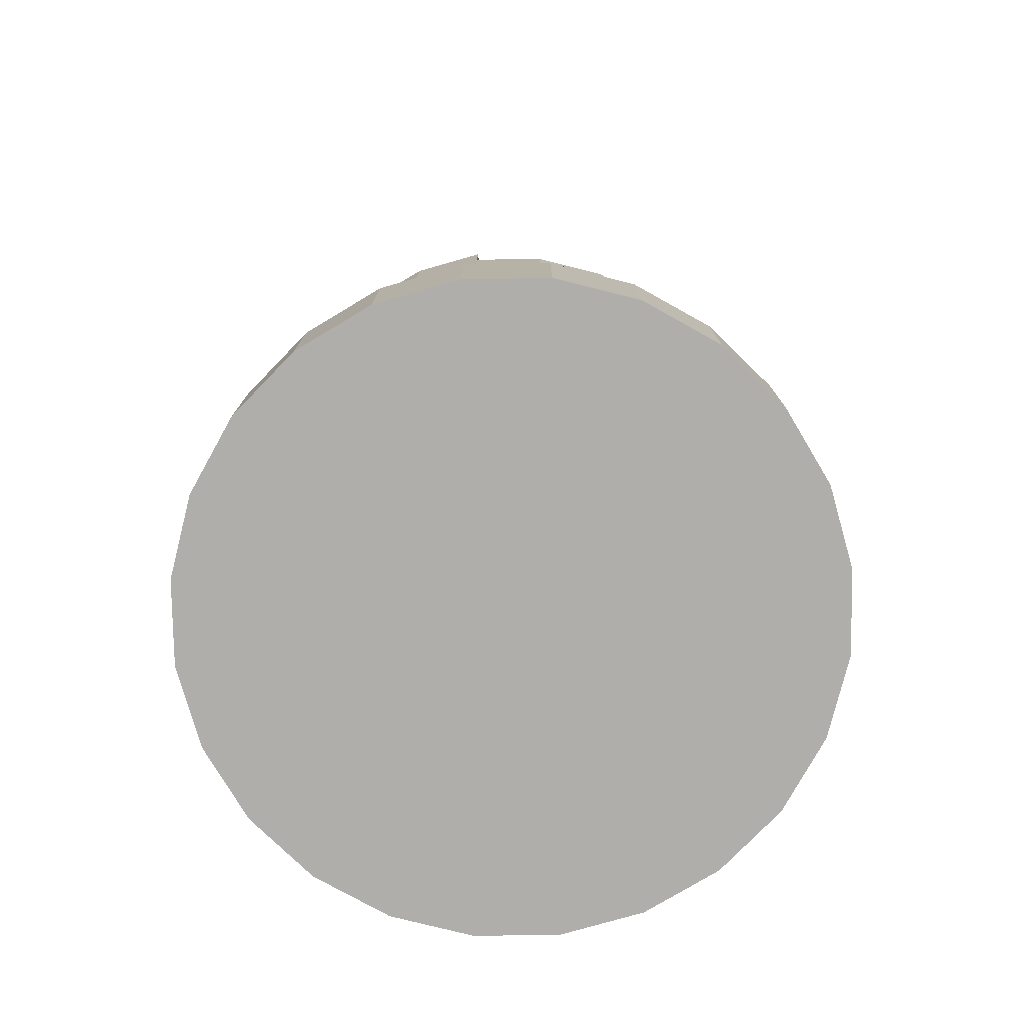
<metadata>
{"format":"obj","ext":"obj","renderer":"f3d","projection":"perspective","resolution":1024,"background":"white","views":[{"elev":-77.6,"azim":53.4,"up":"+Y"}]}
</metadata>
<code>
v 0.4101 0.1389 0.8354
v 0.4218 0.2222 0.7918
v 0.5 0.1389 0.8472
v 0.5 0.2222 0.8021
v 0.1646 0 0.5899
v 0.1646 0.1389 0.5899
v 0.1993 0 0.6736
v 0.1993 0.1389 0.6736
v 0.4101 0.1389 0.1646
v 0.5 0.1389 0.1528
v 0.4218 0.2222 0.2082
v 0.5 0.2222 0.1979
v 0.6736 0.1389 0.1993
v 0.7455 0.1389 0.2545
v 0.651 0.2222 0.2384
v 0.7136 0.2222 0.2864
v 0.4101 0 0.1646
v 0.5 0 0.1528
v 0.1528 0 0.5
v 0.1528 0.1389 0.5
v 0.6736 0.1389 0.8007
v 0.651 0.2222 0.7616
v 0.7455 0.1389 0.7455
v 0.7136 0.2222 0.7136
v 0.8007 0.1389 0.3264
v 0.8354 0.1389 0.4101
v 0.7616 0.2222 0.349
v 0.7918 0.2222 0.4218
v 0.2545 0 0.7455
v 0.2545 0.1389 0.7455
v 0.3264 0 0.8007
v 0.3264 0.1389 0.8007
v 0.1993 0.1389 0.3264
v 0.2384 0.2222 0.349
v 0.1646 0.1389 0.4101
v 0.2082 0.2222 0.4218
v 0.2082 0.2222 0.5782
v 0.2384 0.2222 0.651
v 0.4101 0 0.8354
v 0.6736 0 0.1993
v 0.7455 0 0.2545
v 0.8472 0.1389 0.5
v 0.8021 0.2222 0.5
v 0.2864 0.2222 0.7136
v 0.5899 0.1389 0.1646
v 0.5782 0.2222 0.2082
v 0.8007 0.1389 0.6736
v 0.8007 0 0.6736
v 0.7455 0 0.7455
v 0.8354 0 0.4101
v 0.8472 0 0.5
v 0.5899 0 0.1646
v 0.1979 0.2222 0.5
v 0.2545 0 0.2545
v 0.2545 0.1389 0.2545
v 0.1993 0 0.3264
v 0.8354 0.1389 0.5899
v 0.8354 0 0.5899
v 0.3264 0 0.1993
v 0.3264 0.1389 0.1993
v 0.2864 0.2222 0.2864
v 0.349 0.2222 0.2384
v 0.8007 0 0.3264
v 0.349 0.2222 0.7616
v 0.7918 0.2222 0.5782
v 0.7616 0.2222 0.651
v 0.1646 0 0.4101
v 0.5 0 0.8472
v 0.5899 0 0.8354
v 0.5899 0.1389 0.8354
v 0.6736 0 0.8007
v 0.5782 0.2222 0.7918
v 0.2864 0.3472 0.2864
v 0.349 0.3472 0.2384
v 0.2864 0.4167 0.2864
v 0.349 0.4167 0.2384
v 0.5798 0.7222 0.6383
v 0.5918 0.7778 0.659
v 0.6129 0.7222 0.6129
v 0.6298 0.7778 0.6298
v 0.6542 0.7222 0.5413
v 0.6383 0.7222 0.5798
v 0.6774 0.7778 0.5475
v 0.659 0.7778 0.5918
v 0.6774 0.7778 0.4525
v 0.6542 0.7222 0.4587
v 0.6836 0.7778 0.5
v 0.6597 0.7222 0.5
v 0.5 0.7222 0.3403
v 0.5413 0.7222 0.3458
v 0.5 0.7778 0.3164
v 0.5475 0.7778 0.3226
v 0.5367 1 0.5
v 0.5355 1 0.5095
v 0.4218 0.3472 0.2082
v 0.5 0.3472 0.1979
v 0.4218 0.4167 0.2082
v 0.5 0.4167 0.1979
v 0.349 0.3472 0.7616
v 0.349 0.4167 0.7616
v 0.4218 0.3472 0.7918
v 0.4218 0.4167 0.7918
v 0.651 0.3472 0.2384
v 0.7136 0.3472 0.2864
v 0.651 0.4167 0.2384
v 0.7136 0.4167 0.2864
v 0.3871 0.7222 0.3871
v 0.4202 0.7222 0.3617
v 0.3702 0.7778 0.3702
v 0.4082 0.7778 0.341
v 0.7616 0.3472 0.349
v 0.7918 0.3472 0.4218
v 0.7616 0.4167 0.349
v 0.7918 0.4167 0.4218
v 0.1979 0.3472 0.5
v 0.1979 0.4167 0.5
v 0.2082 0.3472 0.5782
v 0.2082 0.4167 0.5782
v 0.8021 0.4167 0.5
v 0.8021 0.3472 0.5
v 0.2082 0.3472 0.4218
v 0.2082 0.4167 0.4218
v 0.7918 0.3472 0.5782
v 0.7918 0.4167 0.5782
v 0.5 0.3472 0.8021
v 0.5 0.4167 0.8021
v 0.5782 0.3472 0.2082
v 0.5782 0.4167 0.2082
v 0.651 0.3472 0.7616
v 0.651 0.4167 0.7616
v 0.7136 0.3472 0.7136
v 0.7136 0.4167 0.7136
v 0.2384 0.3472 0.651
v 0.2384 0.4167 0.651
v 0.2864 0.3472 0.7136
v 0.2864 0.4167 0.7136
v 0.474 1 0.474
v 0.4816 1 0.4682
v 0.5782 0.3472 0.7918
v 0.5782 0.4167 0.7918
v 0.7616 0.4167 0.651
v 0.7616 0.3472 0.651
v 0.5184 1 0.5318
v 0.526 1 0.526
v 0.2384 0.3472 0.349
v 0.2384 0.4167 0.349
v 0.4525 0.7778 0.3226
v 0.4905 1 0.4645
v 0.5 0.7778 0.6836
v 0.5 1 0.5367
v 0.5475 0.7778 0.6774
v 0.5095 1 0.5355
v 0.3403 0.7222 0.5
v 0.3164 0.7778 0.5
v 0.3458 0.7222 0.5413
v 0.3226 0.7778 0.5475
v 0.5 1 0.4633
v 0.659 0.7778 0.4082
v 0.6383 0.7222 0.4202
v 0.5095 1 0.4645
v 0.3617 0.7222 0.5798
v 0.341 0.7778 0.5918
v 0.3702 0.7778 0.6298
v 0.474 1 0.526
v 0.4082 0.7778 0.659
v 0.4816 1 0.5318
v 0.4633 1 0.5
v 0.4645 1 0.5095
v 0.4525 0.7778 0.6774
v 0.4905 1 0.5355
v 0.4682 1 0.5184
v 0.6298 0.7778 0.3702
v 0.526 1 0.474
v 0.5318 1 0.4816
v 0.341 0.7778 0.4082
v 0.4682 1 0.4816
v 0.3226 0.7778 0.4525
v 0.4645 1 0.4905
v 0.5798 0.7222 0.3617
v 0.6129 0.7222 0.3871
v 0.5918 0.7778 0.341
v 0.3871 0.7222 0.6129
v 0.4202 0.7222 0.6383
v 0.5 0.7222 0.6597
v 0.5413 0.7222 0.6542
v 0.4587 0.7222 0.6542
v 0.4587 0.7222 0.3458
v 0.3458 0.7222 0.4587
v 0.5355 1 0.4905
v 0.5318 1 0.5184
v 0.5184 1 0.4682
v 0.3617 0.7222 0.4202
v 0.3845 0.5556 0.3
v 0.3845 0.6944 0.3
v 0.4402 0.5556 0.2769
v 0.4402 0.6944 0.2769
v 0.5 0.625 0.8021
v 0.5782 0.6944 0.7918
v 0.5 0.6944 0.8021
v 0.6155 0.5556 0.7
v 0.6633 0.5556 0.6633
v 0.6155 0.6944 0.7
v 0.6633 0.625 0.6633
v 0.6633 0.6944 0.6633
v 0.5598 0.5556 0.2769
v 0.5598 0.625 0.2769
v 0.6155 0.5556 0.3
v 0.6155 0.625 0.3
v 0.731 0.625 0.5
v 0.731 0.6944 0.5
v 0.8021 0.625 0.5
v 0.8021 0.6944 0.5
v 0.7136 0.6944 0.7136
v 0.7136 0.625 0.7136
v 0.5 0.6944 0.1979
v 0.5 0.625 0.1979
v 0.5 0.6944 0.269
v 0.5 0.625 0.269
v 0.7918 0.625 0.5782
v 0.7616 0.625 0.651
v 0.7231 0.625 0.5598
v 0.7 0.625 0.6155
v 0.4402 0.5556 0.7231
v 0.5 0.5556 0.731
v 0.4402 0.625 0.7231
v 0.5 0.625 0.731
v 0.7918 0.6944 0.4218
v 0.3367 0.625 0.3367
v 0.3 0.625 0.3845
v 0.2864 0.625 0.2864
v 0.2769 0.625 0.4402
v 0.2384 0.625 0.349
v 0.269 0.625 0.5
v 0.1979 0.625 0.5
v 0.2082 0.625 0.4218
v 0.7231 0.5556 0.4402
v 0.7231 0.6944 0.4402
v 0.731 0.5556 0.5
v 0.5 0.5556 0.3403
v 0.5413 0.5556 0.3458
v 0.5598 0.5556 0.7231
v 0.5598 0.6944 0.7231
v 0.651 0.625 0.2384
v 0.7136 0.625 0.2864
v 0.5782 0.625 0.2082
v 0.3617 0.5556 0.4202
v 0.3458 0.5556 0.4587
v 0.3403 0.5556 0.5
v 0.3458 0.5556 0.5413
v 0.269 0.6944 0.5
v 0.2769 0.6944 0.5598
v 0.269 0.5556 0.5
v 0.2769 0.5556 0.5598
v 0.3367 0.5556 0.6633
v 0.3845 0.5556 0.7
v 0.3367 0.625 0.6633
v 0.3845 0.625 0.7
v 0.3367 0.5556 0.3367
v 0.3367 0.6944 0.3367
v 0.651 0.6944 0.7616
v 0.7231 0.5556 0.5598
v 0.7 0.5556 0.6155
v 0.1979 0.6944 0.5
v 0.2082 0.6944 0.5782
v 0.3367 0.6944 0.6633
v 0.2864 0.6944 0.7136
v 0.3 0.6944 0.6155
v 0.2384 0.6944 0.651
v 0.2864 0.625 0.7136
v 0.6633 0.5556 0.3367
v 0.6633 0.625 0.3367
v 0.6542 0.5556 0.4587
v 0.6597 0.5556 0.5
v 0.6383 0.5556 0.4202
v 0.6129 0.5556 0.3871
v 0.5798 0.5556 0.3617
v 0.5 0.5556 0.269
v 0.4587 0.5556 0.3458
v 0.4202 0.5556 0.3617
v 0.3871 0.5556 0.3871
v 0.3617 0.5556 0.5798
v 0.3871 0.5556 0.6129
v 0.4202 0.5556 0.6383
v 0.4587 0.5556 0.6542
v 0.5 0.5556 0.6597
v 0.5413 0.5556 0.6542
v 0.5798 0.5556 0.6383
v 0.6129 0.5556 0.6129
v 0.6383 0.5556 0.5798
v 0.6542 0.5556 0.5413
v 0.7 0.5556 0.3845
v 0.3 0.5556 0.3845
v 0.3 0.5556 0.6155
v 0.2769 0.5556 0.4402
v 0.7616 0.6944 0.349
v 0.7136 0.6944 0.2864
v 0.7 0.6944 0.3845
v 0.6633 0.6944 0.3367
v 0.4218 0.6944 0.2082
v 0.349 0.6944 0.2384
v 0.2864 0.6944 0.2864
v 0.5 0.6944 0.731
v 0.349 0.625 0.7616
v 0.4218 0.625 0.7918
g towerRound_sampleD
f 3 2 1
f 2 3 4
f 7 6 5
f 6 7 8
f 11 10 9
f 10 11 12
f 15 14 13
f 14 15 16
f 9 18 17
f 18 9 10
f 5 20 19
f 20 5 6
f 23 22 21
f 22 23 24
f 27 26 25
f 26 27 28
f 31 30 29
f 30 31 32
f 35 34 33
f 34 35 36
f 6 38 37
f 38 6 8
f 39 32 31
f 32 39 1
f 13 41 40
f 41 13 14
f 28 42 26
f 42 28 43
f 8 44 38
f 44 8 30
f 12 45 10
f 45 12 46
f 23 48 47
f 48 23 49
f 42 50 26
f 50 42 51
f 10 52 18
f 52 10 45
f 20 36 35
f 36 20 53
f 56 55 54
f 55 56 33
f 47 58 57
f 58 47 48
f 45 40 52
f 40 45 13
f 60 17 59
f 17 60 9
f 61 60 55
f 60 61 62
f 25 41 14
f 41 25 63
f 62 9 60
f 9 62 11
f 16 25 14
f 25 16 27
f 29 8 7
f 8 29 30
f 6 53 20
f 53 6 37
f 32 44 30
f 44 32 64
f 46 13 45
f 13 46 15
f 66 57 65
f 57 66 47
f 33 61 55
f 61 33 34
f 24 47 66
f 47 24 23
f 1 64 32
f 64 1 2
f 67 33 56
f 33 67 35
f 69 3 68
f 3 69 70
f 57 51 42
f 51 57 58
f 58 50 51
f 50 58 48
f 50 48 63
f 63 48 49
f 63 49 41
f 41 49 71
f 41 71 40
f 40 71 69
f 40 69 52
f 52 69 18
f 18 69 68
f 18 68 39
f 18 39 17
f 17 39 31
f 17 31 59
f 59 31 29
f 59 29 54
f 54 29 7
f 54 7 56
f 56 7 5
f 56 5 67
f 67 5 19
f 19 35 67
f 35 19 20
f 26 63 25
f 63 26 50
f 21 72 70
f 72 21 22
f 55 59 54
f 59 55 60
f 68 1 39
f 1 68 3
f 70 4 3
f 4 70 72
f 65 42 43
f 42 65 57
f 49 21 71
f 21 49 23
f 71 70 69
f 70 71 21
f 75 74 73
f 74 75 76
f 79 78 77
f 78 79 80
f 83 82 81
f 82 83 84
f 87 86 85
f 86 87 88
f 91 90 89
f 90 91 92
f 93 83 87
f 83 93 94
f 97 96 95
f 96 97 98
f 101 100 99
f 100 101 102
f 105 104 103
f 104 105 106
f 109 108 107
f 108 109 110
f 113 112 111
f 112 113 114
f 117 116 115
f 116 117 118
f 119 112 114
f 112 119 120
f 76 95 74
f 95 76 97
f 115 122 121
f 122 115 116
f 119 123 120
f 123 119 124
f 125 102 101
f 102 125 126
f 128 103 127
f 103 128 105
f 131 130 129
f 130 131 132
f 135 134 133
f 134 135 136
f 99 136 135
f 136 99 100
f 137 110 109
f 110 137 138
f 129 140 139
f 140 129 130
f 141 123 124
f 123 141 142
f 80 143 78
f 143 80 144
f 121 146 145
f 146 121 122
f 145 75 73
f 75 145 146
f 98 127 96
f 127 98 128
f 133 118 117
f 118 133 134
f 139 126 125
f 126 139 140
f 106 111 104
f 111 106 113
f 132 142 141
f 142 132 131
f 138 147 110
f 147 138 148
f 151 150 149
f 150 151 152
f 155 154 153
f 154 155 156
f 148 91 147
f 91 148 157
f 85 159 158
f 159 85 86
f 157 92 91
f 92 157 160
f 161 156 155
f 156 161 162
f 165 164 163
f 164 165 166
f 154 168 167
f 168 154 156
f 169 166 165
f 166 169 170
f 162 164 171
f 164 162 163
f 173 158 172
f 158 173 174
f 177 176 175
f 176 177 178
f 181 180 179
f 180 181 172
f 183 163 182
f 163 183 165
f 185 149 184
f 149 185 151
f 84 79 82
f 79 84 80
f 186 165 183
f 165 186 169
f 147 89 187
f 89 147 91
f 188 154 177
f 154 188 153
f 182 162 161
f 162 182 163
f 189 87 85
f 87 189 93
f 189 94 93
f 94 189 174
f 94 174 190
f 190 174 144
f 144 174 173
f 144 173 191
f 144 191 143
f 143 191 160
f 143 160 152
f 152 160 157
f 152 157 150
f 150 157 170
f 170 157 148
f 170 148 138
f 170 138 166
f 166 138 137
f 166 137 164
f 164 137 176
f 164 176 171
f 171 176 168
f 168 176 178
f 168 178 167
f 160 181 92
f 181 160 191
f 192 177 175
f 177 192 188
f 175 137 109
f 137 175 176
f 92 179 90
f 179 92 181
f 184 169 186
f 169 184 149
f 149 170 169
f 170 149 150
f 83 88 87
f 88 83 81
f 77 151 185
f 151 77 78
f 190 83 94
f 83 190 84
f 158 180 172
f 180 158 159
f 110 187 108
f 187 110 147
f 107 175 109
f 175 107 192
f 78 152 151
f 152 78 143
f 191 172 181
f 172 191 173
f 174 85 158
f 85 174 189
f 144 84 190
f 84 144 80
f 154 178 177
f 178 154 167
f 156 171 168
f 171 156 162
f 37 115 53
f 115 37 117
f 111 16 104
f 16 111 27
f 73 62 61
f 62 73 74
f 74 11 62
f 11 74 95
f 4 101 2
f 101 4 125
f 38 117 37
f 117 38 133
f 131 66 142
f 66 131 24
f 2 99 64
f 99 2 101
f 44 133 38
f 133 44 135
f 95 12 11
f 12 95 96
f 64 135 44
f 135 64 99
f 36 145 34
f 145 36 121
f 96 46 12
f 46 96 127
f 24 129 22
f 129 24 131
f 22 139 72
f 139 22 129
f 123 43 120
f 43 123 65
f 103 16 15
f 16 103 104
f 34 73 61
f 73 34 145
f 142 65 123
f 65 142 66
f 72 125 4
f 125 72 139
f 120 28 112
f 28 120 43
f 127 15 46
f 15 127 103
f 53 121 36
f 121 53 115
f 112 27 111
f 27 112 28
f 195 194 193
f 194 195 196
f 193 194 195
f 196 195 194
f 140 197 126
f 197 140 198
f 197 198 199
f 126 197 140
f 198 140 197
f 199 198 197
f 202 201 200
f 201 202 203
f 203 202 204
f 200 201 202
f 203 202 201
f 204 202 203
f 77 78 79
f 80 79 78
f 207 206 205
f 206 207 208
f 205 206 207
f 208 207 206
f 211 210 209
f 210 211 212
f 209 210 211
f 212 211 210
f 213 203 204
f 203 213 214
f 204 203 213
f 214 213 203
f 217 216 215
f 216 217 218
f 215 216 217
f 218 217 216
f 81 82 83
f 84 83 82
f 85 86 87
f 88 87 86
f 209 219 211
f 219 209 220
f 220 209 214
f 214 209 221
f 214 221 222
f 214 222 203
f 211 219 209
f 220 209 219
f 214 209 220
f 221 209 214
f 222 221 214
f 203 222 214
f 225 224 223
f 224 225 226
f 223 224 225
f 226 225 224
f 212 114 227
f 114 212 119
f 119 212 211
f 227 114 212
f 119 212 114
f 211 212 119
f 230 229 228
f 229 230 231
f 231 230 232
f 231 232 233
f 233 232 234
f 234 232 235
f 228 229 230
f 231 230 229
f 232 230 231
f 233 232 231
f 234 232 233
f 235 232 234
f 238 237 236
f 237 238 210
f 210 238 209
f 236 237 238
f 210 238 237
f 209 238 210
f 89 240 239
f 240 89 90
f 239 240 89
f 90 89 240
f 242 200 241
f 200 242 202
f 241 200 242
f 202 242 200
f 89 90 91
f 92 91 90
f 243 106 105
f 106 243 244
f 105 106 243
f 244 243 106
f 245 105 128
f 105 245 243
f 128 105 245
f 243 245 105
f 247 192 246
f 192 247 188
f 246 192 247
f 188 247 192
f 249 153 248
f 153 249 155
f 248 153 249
f 155 249 153
f 87 83 93
f 94 93 83
f 251 233 250
f 233 251 252
f 252 251 253
f 250 233 251
f 252 251 233
f 253 251 252
f 256 255 254
f 255 256 257
f 254 255 256
f 257 256 255
f 193 228 258
f 228 193 194
f 228 194 259
f 258 228 193
f 194 193 228
f 259 194 228
f 132 260 130
f 260 132 214
f 260 214 213
f 130 260 132
f 214 132 260
f 213 214 260
f 262 221 261
f 221 262 222
f 261 221 262
f 222 262 221
f 118 234 116
f 234 118 263
f 263 118 264
f 116 234 118
f 263 118 234
f 264 118 263
f 130 198 140
f 198 130 260
f 140 198 130
f 260 130 198
f 267 266 265
f 266 267 251
f 266 251 268
f 268 251 250
f 268 250 263
f 268 263 264
f 265 266 267
f 251 267 266
f 268 251 266
f 250 251 268
f 263 250 268
f 264 263 268
f 257 223 255
f 223 257 225
f 255 223 257
f 225 257 223
f 256 266 269
f 266 256 265
f 269 266 256
f 265 256 266
f 270 208 207
f 208 270 271
f 207 208 270
f 271 270 208
f 273 272 270
f 207 270 272
f 274 207 272
f 275 207 274
f 205 207 275
f 276 205 275
f 240 205 276
f 277 205 240
f 239 277 240
f 195 277 239
f 278 195 239
f 279 195 278
f 193 195 279
f 280 193 279
f 246 193 280
f 258 193 246
f 247 258 246
f 248 258 247
f 258 248 254
f 248 249 254
f 249 281 254
f 254 281 255
f 281 282 255
f 282 283 255
f 255 283 223
f 283 284 223
f 284 285 223
f 223 285 224
f 285 286 224
f 224 286 241
f 286 287 241
f 287 288 241
f 241 288 200
f 288 289 200
f 289 290 200
f 200 290 201
f 290 273 201
f 273 270 201
f 201 270 262
f 270 291 262
f 262 291 261
f 291 236 261
f 238 261 236
f 292 258 254
f 293 292 254
f 253 292 293
f 294 292 253
f 252 294 253
f 107 108 109
f 110 109 108
f 263 233 234
f 233 263 250
f 234 233 263
f 250 263 233
f 261 209 238
f 209 261 221
f 238 209 261
f 221 261 209
f 227 210 212
f 210 227 295
f 210 295 296
f 210 296 237
f 237 296 297
f 297 296 298
f 212 210 227
f 295 227 210
f 296 295 210
f 237 296 210
f 297 296 237
f 298 296 297
f 116 235 122
f 235 116 234
f 122 235 116
f 234 116 235
f 243 271 244
f 271 243 208
f 208 243 245
f 208 245 206
f 206 245 216
f 206 216 218
f 244 271 243
f 208 243 271
f 245 243 208
f 206 245 208
f 216 245 206
f 218 216 206
f 231 292 229
f 292 231 294
f 229 292 231
f 294 231 292
f 299 217 215
f 217 299 196
f 196 299 194
f 194 299 300
f 194 300 259
f 259 300 301
f 215 217 299
f 196 299 217
f 194 299 196
f 300 299 194
f 259 300 194
f 301 300 259
f 233 294 231
f 294 233 252
f 231 294 233
f 252 233 294
f 267 253 251
f 253 267 293
f 251 253 267
f 293 267 253
f 277 196 195
f 196 277 218
f 196 218 217
f 195 196 277
f 218 277 196
f 217 218 196
f 291 271 270
f 271 291 298
f 298 291 297
f 270 271 291
f 298 291 271
f 297 291 298
f 265 293 267
f 293 265 254
f 254 265 256
f 267 293 265
f 254 265 293
f 256 265 254
f 122 232 146
f 232 122 235
f 146 232 122
f 235 122 232
f 216 128 98
f 128 216 245
f 98 128 216
f 245 216 128
f 226 241 224
f 241 226 242
f 242 226 302
f 224 241 226
f 242 226 241
f 302 226 242
f 102 303 100
f 303 102 304
f 100 303 102
f 304 102 303
f 219 119 211
f 119 219 124
f 211 119 219
f 124 219 119
f 225 197 226
f 197 225 304
f 304 225 257
f 304 257 303
f 303 257 256
f 303 256 269
f 226 197 225
f 304 225 197
f 257 225 304
f 303 257 304
f 256 257 303
f 269 256 303
f 298 244 271
f 244 298 296
f 271 244 298
f 296 298 244
f 201 222 262
f 222 201 203
f 262 222 201
f 203 201 222
f 295 244 296
f 244 295 106
f 106 295 113
f 296 244 295
f 106 295 244
f 113 295 106
f 228 301 230
f 301 228 259
f 230 301 228
f 259 228 301
f 214 141 220
f 141 214 132
f 220 141 214
f 132 214 141
f 229 258 228
f 258 229 292
f 228 258 229
f 292 229 258
f 197 302 226
f 302 197 199
f 226 302 197
f 199 197 302
f 286 184 285
f 184 286 185
f 285 184 286
f 185 286 184
f 284 183 283
f 183 284 186
f 283 183 284
f 186 284 183
f 90 276 240
f 276 90 179
f 240 276 90
f 179 90 276
f 134 264 118
f 264 134 268
f 118 264 134
f 268 134 264
f 282 161 281
f 161 282 182
f 281 161 282
f 182 282 161
f 82 290 81
f 290 82 289
f 81 290 82
f 289 82 290
f 300 97 76
f 97 300 299
f 76 97 300
f 299 300 97
f 107 279 280
f 279 107 108
f 280 279 107
f 108 107 279
f 246 107 280
f 107 246 192
f 280 107 246
f 192 246 107
f 109 110 137
f 138 137 110
f 88 272 86
f 272 88 273
f 86 272 88
f 273 88 272
f 281 155 249
f 155 281 161
f 249 155 281
f 161 281 155
f 79 289 82
f 289 79 288
f 82 289 79
f 288 79 289
f 288 77 287
f 77 288 79
f 287 77 288
f 79 288 77
f 159 275 180
f 275 159 274
f 180 275 159
f 274 159 275
f 81 273 88
f 273 81 290
f 88 273 81
f 290 81 273
f 299 98 97
f 98 299 216
f 216 299 215
f 97 98 299
f 216 299 98
f 215 299 216
f 136 268 134
f 268 136 266
f 266 136 269
f 134 268 136
f 266 136 268
f 269 136 266
f 187 239 278
f 239 187 89
f 278 239 187
f 89 187 239
f 78 143 80
f 144 80 143
f 146 230 75
f 230 146 232
f 75 230 146
f 232 146 230
f 179 275 276
f 275 179 180
f 276 275 179
f 180 179 275
f 100 269 136
f 269 100 303
f 136 269 100
f 303 100 269
f 287 185 286
f 185 287 77
f 286 185 287
f 77 287 185
f 86 274 159
f 274 86 272
f 159 274 86
f 272 86 274
f 230 76 75
f 76 230 300
f 300 230 301
f 75 76 230
f 300 230 76
f 301 230 300
f 110 147 138
f 148 138 147
f 227 113 295
f 113 227 114
f 295 113 227
f 114 227 113
f 285 186 284
f 186 285 184
f 284 186 285
f 184 285 186
f 149 150 151
f 152 151 150
f 153 154 155
f 156 155 154
f 147 91 148
f 157 148 91
f 158 159 85
f 86 85 159
f 91 92 157
f 160 157 92
f 205 218 277
f 218 205 206
f 277 218 205
f 206 205 218
f 155 156 161
f 162 161 156
f 163 164 165
f 166 165 164
f 167 168 154
f 156 154 168
f 248 188 247
f 188 248 153
f 247 188 248
f 153 248 188
f 165 166 169
f 170 169 166
f 171 164 162
f 163 162 164
f 220 124 219
f 124 220 141
f 219 124 220
f 141 220 124
f 172 158 173
f 174 173 158
f 175 176 177
f 178 177 176
f 179 180 181
f 172 181 180
f 182 163 183
f 165 183 163
f 184 149 185
f 151 185 149
f 82 79 84
f 80 84 79
f 183 165 186
f 169 186 165
f 187 89 147
f 91 147 89
f 177 154 188
f 153 188 154
f 236 297 291
f 297 236 237
f 291 297 236
f 237 236 297
f 161 162 182
f 163 182 162
f 283 182 282
f 182 283 183
f 282 182 283
f 183 283 182
f 85 87 189
f 93 189 87
f 93 94 189
f 174 189 94
f 190 174 94
f 144 174 190
f 173 174 144
f 191 173 144
f 143 191 144
f 160 191 143
f 152 160 143
f 157 160 152
f 150 157 152
f 170 157 150
f 148 157 170
f 138 148 170
f 166 138 170
f 137 138 166
f 164 137 166
f 176 137 164
f 171 176 164
f 168 176 171
f 178 176 168
f 167 178 168
f 92 181 160
f 191 160 181
f 175 177 192
f 188 192 177
f 109 137 175
f 176 175 137
f 204 260 213
f 260 204 202
f 260 202 198
f 198 202 242
f 198 242 199
f 199 242 302
f 213 260 204
f 202 204 260
f 198 202 260
f 242 202 198
f 199 242 198
f 302 242 199
f 90 179 92
f 181 92 179
f 186 169 184
f 149 184 169
f 169 170 149
f 150 149 170
f 87 88 83
f 81 83 88
f 185 151 77
f 78 77 151
f 94 83 190
f 84 190 83
f 108 278 279
f 278 108 187
f 279 278 108
f 187 108 278
f 172 180 158
f 159 158 180
f 108 187 110
f 147 110 187
f 109 175 107
f 192 107 175
f 126 304 102
f 304 126 197
f 102 304 126
f 197 126 304
f 151 152 78
f 143 78 152
f 181 172 191
f 173 191 172
f 158 85 174
f 189 174 85
f 190 84 144
f 80 144 84
f 177 178 154
f 167 154 178
f 168 171 156
f 162 156 171
f 270 272 273
f 272 270 207
f 272 207 274
f 274 207 275
f 275 207 205
f 275 205 276
f 276 205 240
f 240 205 277
f 240 277 239
f 239 277 195
f 239 195 278
f 278 195 279
f 279 195 193
f 279 193 280
f 280 193 246
f 246 193 258
f 246 258 247
f 247 258 248
f 254 248 258
f 254 249 248
f 254 281 249
f 255 281 254
f 255 282 281
f 255 283 282
f 223 283 255
f 223 284 283
f 223 285 284
f 224 285 223
f 224 286 285
f 241 286 224
f 241 287 286
f 241 288 287
f 200 288 241
f 200 289 288
f 200 290 289
f 201 290 200
f 201 273 290
f 201 270 273
f 262 270 201
f 262 291 270
f 261 291 262
f 261 236 291
f 236 261 238
f 254 258 292
f 254 292 293
f 293 292 253
f 253 292 294
f 253 294 252

</code>
